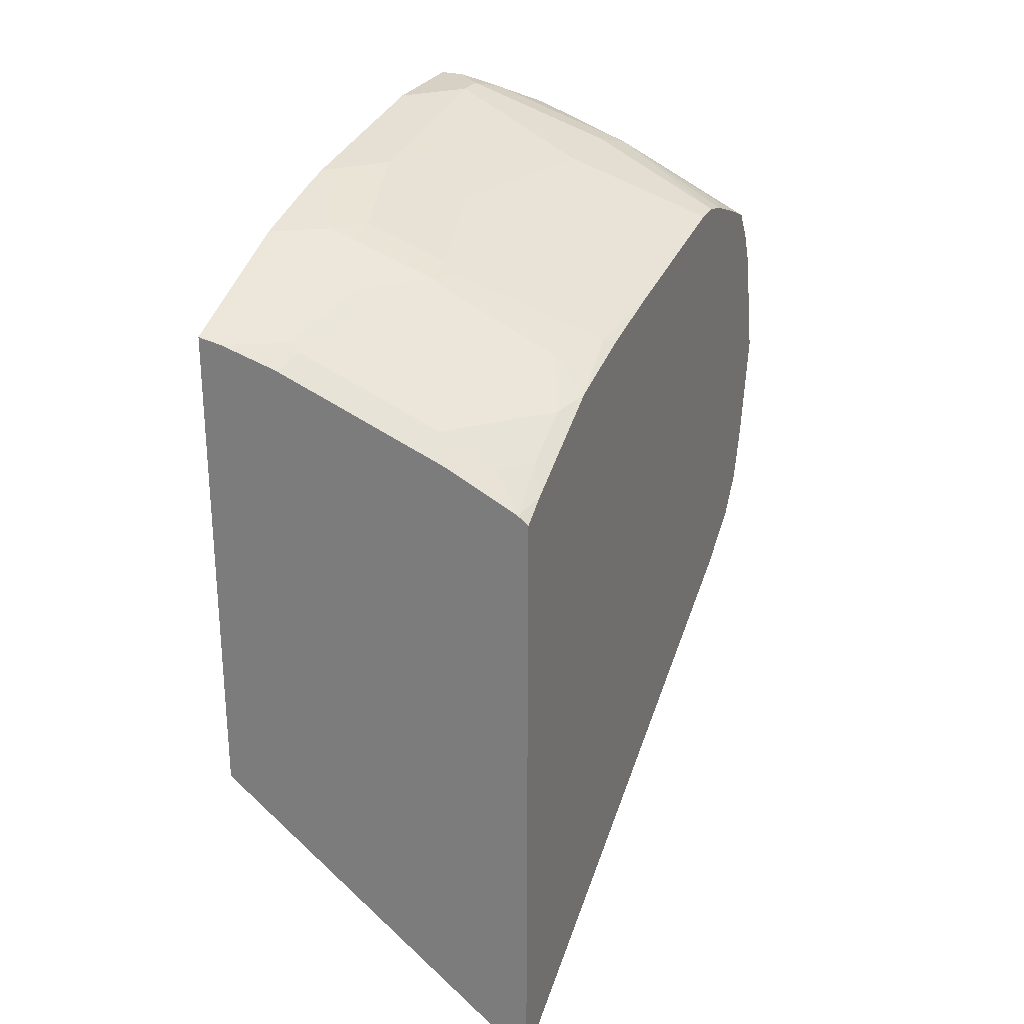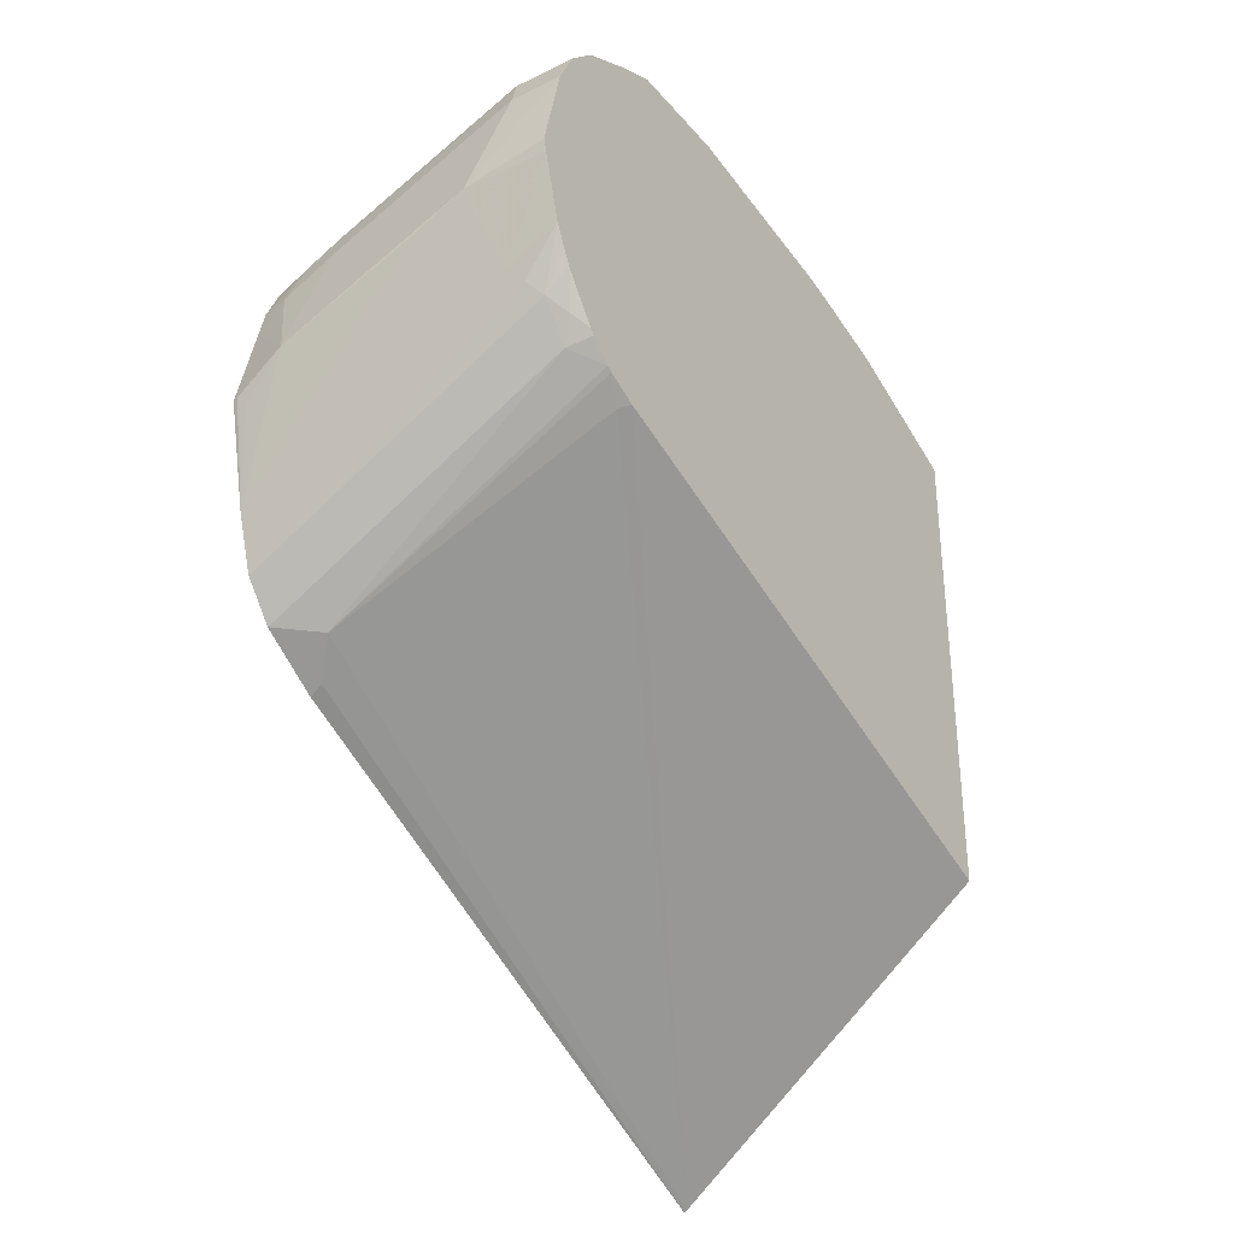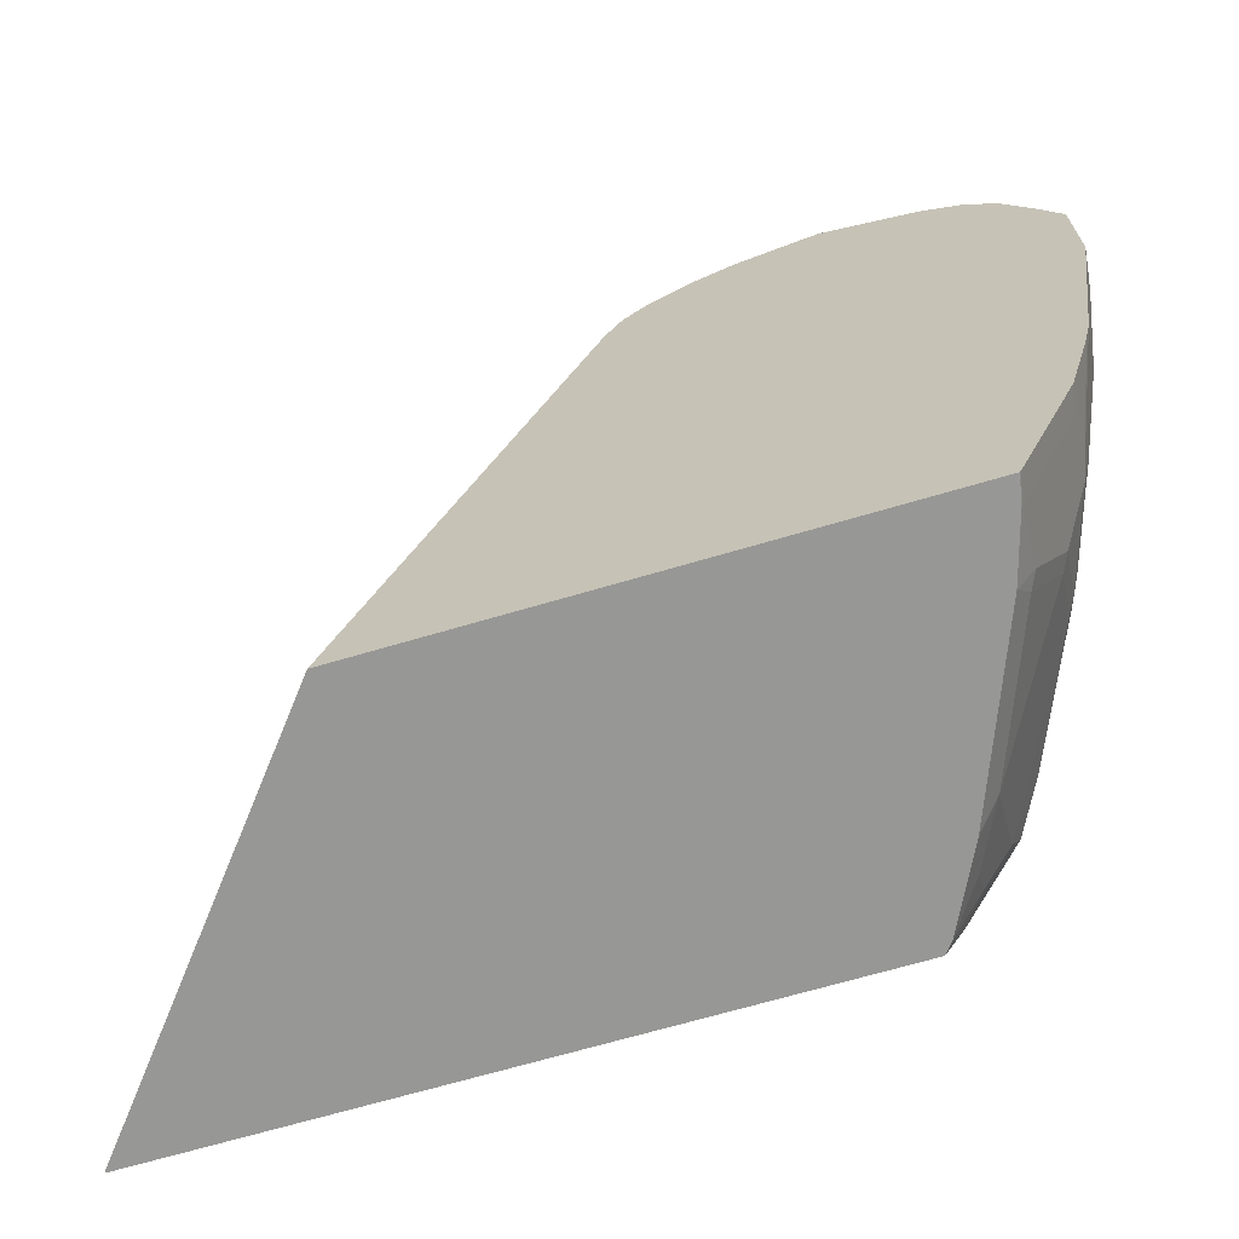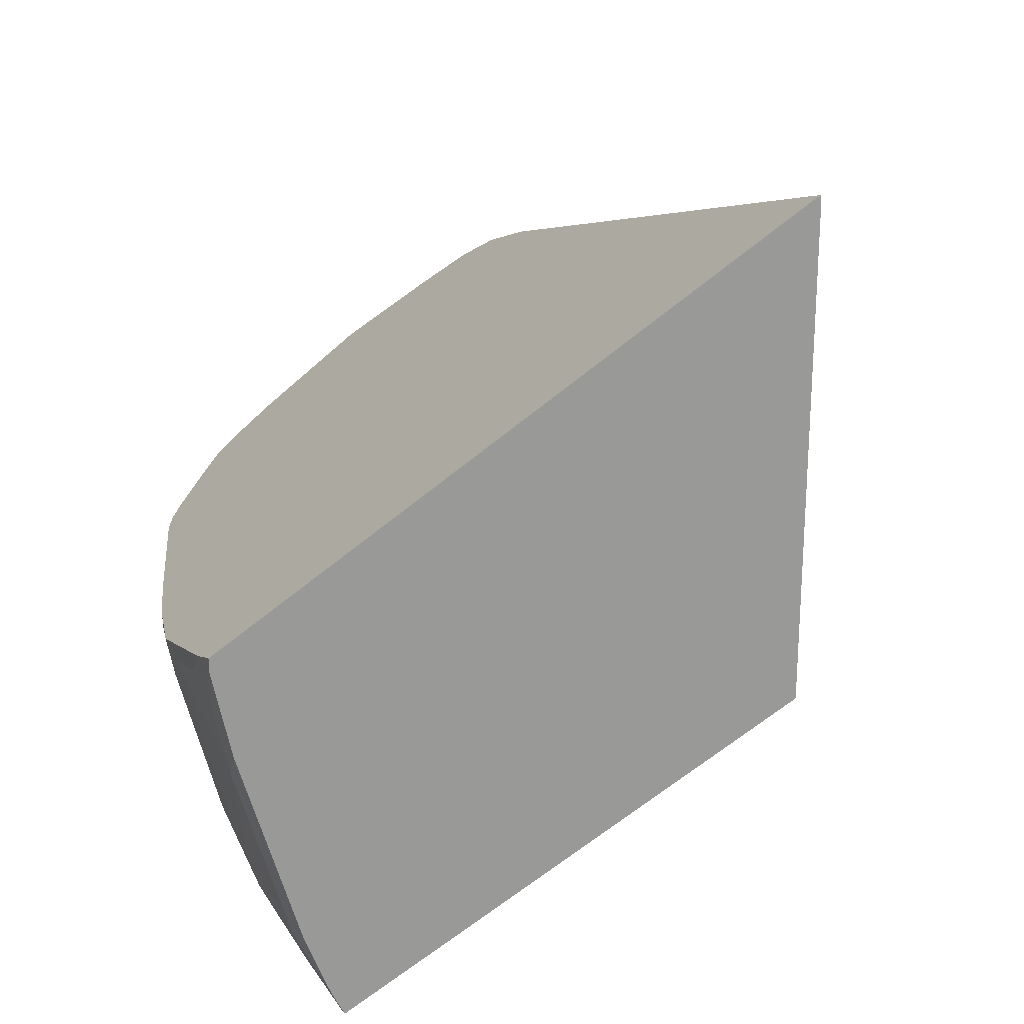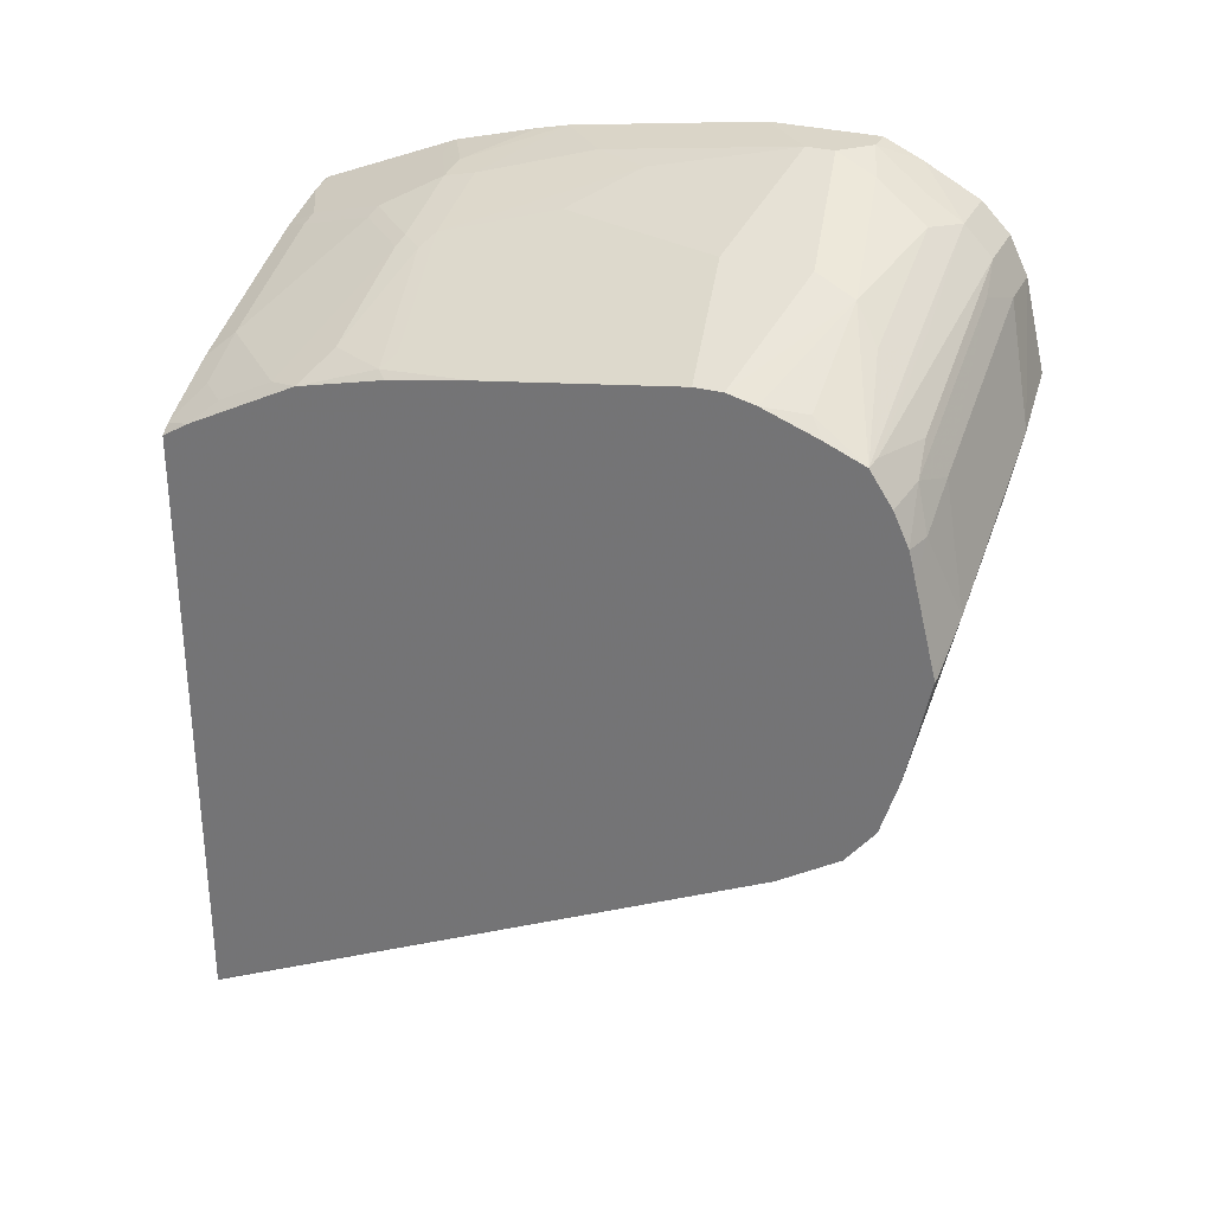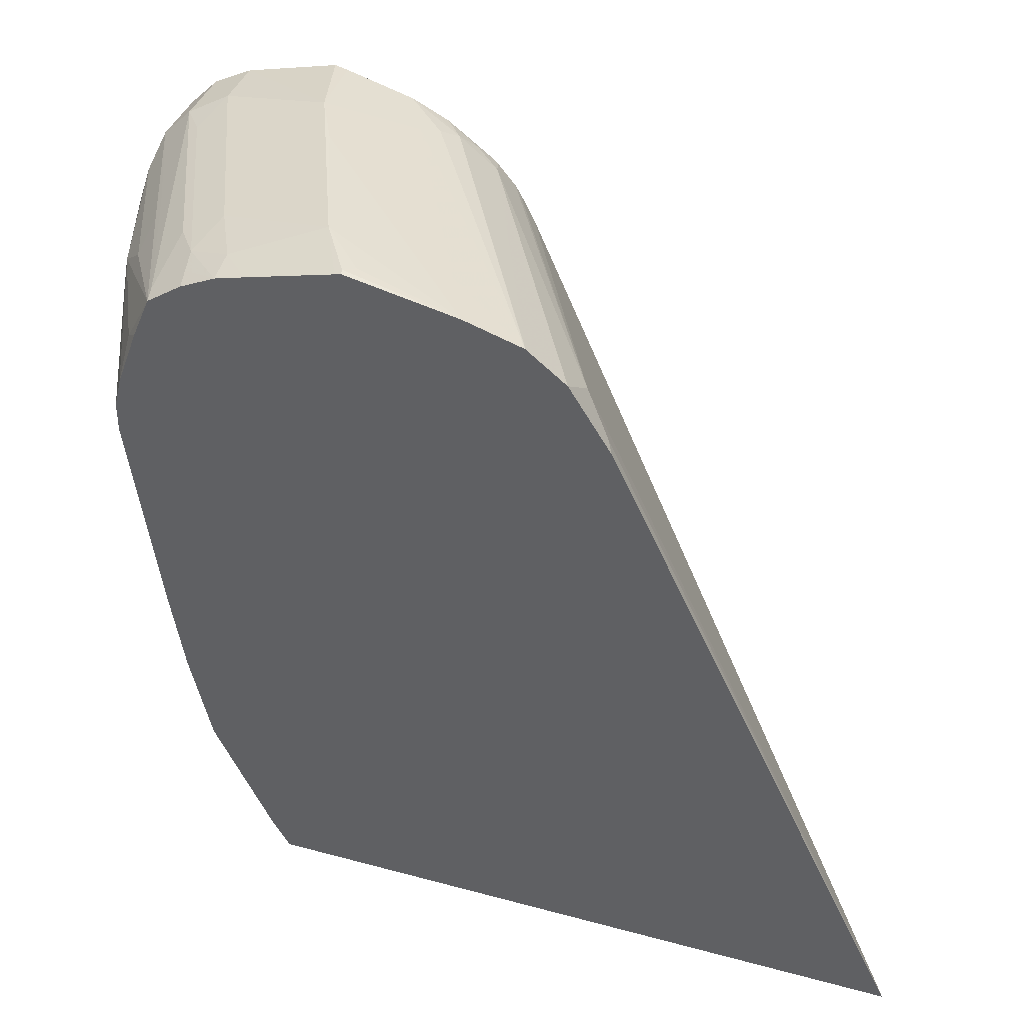
<metadata>
{"format":"obj","ext":"obj","renderer":"f3d","projection":"perspective","resolution":1024,"background":"white","views":[{"elev":26.7,"azim":22.3,"up":"+Z"},{"elev":-32.4,"azim":-146.2,"up":"+Z"},{"elev":-68.1,"azim":-73.5,"up":"+Y"},{"elev":-68.8,"azim":128.7,"up":"+Y"},{"elev":29.9,"azim":112.1,"up":"+Z"},{"elev":39.3,"azim":108.7,"up":"+Y"}]}
</metadata>
<code>
v 0.4069 0.01662 0.2683
v 0.4069 0.01949 0.2709
v 0.4069 0.0193 0.2709
v 0.4069 0.01662 0.2734
v 0.4067 0.01662 0.2684
v 0.4069 0.4283 0.4694
v 0.4069 0.01662 0.6998
v 0.4048 0.01662 0.2693
v 0.397 0.4309 0.4745
v 0.4069 0.4286 0.4696
v 0.4069 0.03629 0.7116
v 0.3998 0.01662 0.7054
v 0.177 0.01662 0.4531
v 0.177 0.4256 0.5941
v 0.184 0.4309 0.5907
v 0.3776 0.4502 0.4939
v 0.4067 0.4712 0.4971
v 0.4069 0.4712 0.497
v 0.4069 0.075 0.7309
v 0.397 0.05329 0.7262
v 0.397 0.01662 0.7069
v 0.3776 0.03391 0.7262
v 0.177 0.01662 0.7916
v 0.177 0.4472 0.6038
v 0.177 0.4511 0.6065
v 0.1937 0.4712 0.6132
v 0.4069 0.4713 0.4971
v 0.4069 0.1137 0.7503
v 0.397 0.09199 0.7456
v 0.3389 0.03391 0.7456
v 0.3583 0.01662 0.7262
v 0.1931 0.01662 0.7891
v 0.177 0.01667 0.7921
v 0.177 0.4656 0.6188
v 0.4069 0.4913 0.5227
v 0.177 0.4687 0.6223
v 0.184 0.4793 0.6294
v 0.1937 0.4914 0.6391
v 0.4069 0.114 0.7504
v 0.3809 0.1291 0.7681
v 0.3002 0.1307 0.8037
v 0.2808 0.1114 0.8037
v 0.2614 0.09199 0.8037
v 0.2421 0.03391 0.7843
v 0.2515 0.01662 0.7698
v 0.3482 0.01662 0.7311
v 0.3499 0.01662 0.7304
v 0.1937 0.01662 0.7889
v 0.1937 0.01697 0.7892
v 0.177 0.01905 0.7933
v 0.4069 0.4915 0.5229
v 0.177 0.4901 0.6511
v 0.177 0.4914 0.6528
v 0.177 0.4969 0.664
v 0.177 0.5035 0.6778
v 0.2033 0.4986 0.6488
v 0.4069 0.4916 0.5231
v 0.4069 0.1746 0.7648
v 0.4002 0.1679 0.7681
v 0.3034 0.1485 0.8069
v 0.2905 0.1332 0.8085
v 0.2518 0.09442 0.8085
v 0.2324 0.01662 0.7774
v 0.2324 0.03634 0.7892
v 0.213 0.07505 0.8085
v 0.1937 0.07747 0.8134
v 0.177 0.1159 0.832
v 0.213 0.5035 0.6584
v 0.177 0.5164 0.723
v 0.3679 0.5035 0.581
v 0.4067 0.5035 0.5617
v 0.4069 0.5035 0.5617
v 0.4069 0.2323 0.7745
v 0.3873 0.1743 0.7746
v 0.2905 0.1549 0.8134
v 0.2324 0.1332 0.8279
v 0.1937 0.1138 0.8279
v 0.213 0.1356 0.8327
v 0.177 0.1746 0.8473
v 0.2324 0.5229 0.7165
v 0.2711 0.5229 0.6972
v 0.177 0.5185 0.7315
v 0.4069 0.5036 0.5618
v 0.3679 0.5229 0.6584
v 0.397 0.518 0.6294
v 0.4067 0.2324 0.7746
v 0.4069 0.3678 0.7939
v 0.4067 0.3679 0.794
v 0.2905 0.2905 0.8327
v 0.2711 0.2324 0.8327
v 0.2324 0.2711 0.8521
v 0.2324 0.1549 0.8327
v 0.177 0.1963 0.8521
v 0.3486 0.5035 0.7359
v 0.177 0.5035 0.794
v 0.213 0.5035 0.794
v 0.4034 0.5196 0.6358
v 0.4069 0.5157 0.6197
v 0.3873 0.5035 0.7165
v 0.4069 0.5035 0.6972
v 0.4069 0.5179 0.6393
v 0.4069 0.3872 0.7939
v 0.4067 0.3873 0.794
v 0.213 0.3679 0.8715
v 0.3098 0.3485 0.8327
v 0.213 0.2324 0.8521
v 0.1937 0.3485 0.8715
v 0.177 0.3318 0.8715
v 0.3776 0.4938 0.7456
v 0.2421 0.4938 0.8037
v 0.177 0.4925 0.816
v 0.2195 0.4906 0.8198
v 0.4069 0.5189 0.6351
v 0.4069 0.4986 0.7167
v 0.4069 0.4069 0.789
v 0.3195 0.4357 0.8231
v 0.3098 0.4067 0.8327
v 0.213 0.3873 0.8715
v 0.177 0.4067 0.8715
v 0.355 0.4906 0.7617
v 0.397 0.4745 0.765
v 0.3938 0.4906 0.7423
v 0.177 0.4906 0.8198
v 0.3002 0.4745 0.8037
v 0.2195 0.4712 0.8392
v 0.4069 0.4879 0.7397
v 0.4069 0.4453 0.7746
v 0.397 0.4357 0.7843
v 0.3389 0.4551 0.8037
v 0.2421 0.4551 0.8424
v 0.2227 0.4163 0.8618
v 0.4069 0.4725 0.763
v 0.1937 0.4067 0.8715
v 0.177 0.4332 0.8593
v 0.177 0.4712 0.8392
v 0.213 0.4454 0.8521
v 0.3163 0.4712 0.8004
f 71 84 85
f 75 90 91
f 71 81 84
f 75 86 88
f 75 91 92
f 75 89 90
f 73 87 88
f 74 86 75
f 73 88 86
f 73 86 74
f 71 85 83
f 76 92 78
f 75 88 89
f 76 78 77
f 84 99 100
f 78 93 79
f 80 94 84
f 80 84 81
f 80 82 95
f 80 95 96
f 80 96 94
f 83 85 97
f 83 97 98
f 84 94 99
f 84 100 101
f 84 101 97
f 87 102 103
f 71 83 72
f 84 97 85
f 78 92 93
f 70 81 71
f 49 65 66
f 68 81 70
f 44 64 63
f 87 103 88
f 44 63 45
f 48 63 49
f 49 63 64
f 49 64 62
f 49 62 65
f 49 66 50
f 50 66 67
f 55 68 56
f 55 69 68
f 56 68 57
f 57 70 71
f 57 71 72
f 57 68 70
f 58 73 59
f 59 73 74
f 68 80 81
f 68 69 80
f 67 78 79
f 67 77 78
f 66 77 67
f 65 77 66
f 69 82 80
f 62 77 65
f 61 76 62
f 61 92 76
f 61 75 92
f 60 75 61
f 59 75 60
f 59 74 75
f 62 76 77
f 88 103 118
f 125 135 134
f 88 104 105
f 112 121 120
f 112 123 135
f 112 135 125
f 112 125 124
f 114 122 126
f 115 127 128
f 115 128 116
f 116 129 130
f 116 130 131
f 116 131 117
f 116 128 132
f 116 132 129
f 117 131 118
f 118 131 133
f 112 124 121
f 119 133 134
f 121 126 122
f 121 124 132
f 124 125 132
f 125 134 136
f 125 136 130
f 125 130 129
f 125 129 137
f 125 137 132
f 127 132 128
f 129 132 137
f 130 136 133
f 130 133 131
f 43 64 44
f 133 136 134
f 121 132 126
f 111 123 112
f 110 112 120
f 109 110 120
f 88 105 89
f 89 105 104
f 89 104 91
f 89 91 90
f 91 104 106
f 91 106 92
f 92 106 93
f 93 106 104
f 93 104 107
f 93 107 108
f 94 109 99
f 94 96 110
f 94 110 109
f 95 111 96
f 96 111 112
f 96 112 110
f 97 101 113
f 109 122 114
f 109 121 122
f 109 120 121
f 104 108 107
f 104 119 108
f 104 133 119
f 88 118 104
f 104 118 133
f 103 116 117
f 103 115 116
f 102 115 103
f 99 109 114
f 99 114 100
f 97 113 98
f 103 117 118
f 43 62 64
f 11 29 20
f 42 61 62
f 2 127 115
f 2 115 102
f 2 102 87
f 2 87 73
f 2 73 58
f 2 58 39
f 2 39 28
f 2 28 19
f 2 19 11
f 2 11 7
f 2 7 4
f 2 4 3
f 5 8 9
f 5 9 6
f 2 132 127
f 6 9 10
f 8 13 14
f 8 14 15
f 8 15 16
f 8 16 9
f 9 16 17
f 9 17 10
f 10 17 18
f 11 19 29
f 11 20 12
f 12 20 22
f 12 22 21
f 13 23 33
f 13 33 50
f 13 50 67
f 7 11 12
f 13 67 79
f 2 126 132
f 2 100 114
f 1 2 3
f 1 3 4
f 1 4 7
f 1 7 12
f 1 12 21
f 1 21 31
f 1 31 47
f 1 47 46
f 1 46 45
f 1 45 63
f 1 63 48
f 1 48 32
f 1 32 23
f 1 23 13
f 2 114 126
f 1 13 8
f 1 5 6
f 1 6 2
f 2 6 10
f 2 10 18
f 2 18 27
f 2 27 35
f 2 35 51
f 2 51 57
f 2 57 72
f 42 62 43
f 2 83 98
f 2 98 113
f 2 113 101
f 2 101 100
f 1 8 5
f 13 79 93
f 2 72 83
f 13 108 119
f 26 38 35
f 28 39 29
f 29 39 40
f 29 40 41
f 29 41 42
f 29 42 43
f 29 43 30
f 30 44 45
f 30 45 46
f 30 46 47
f 30 47 31
f 30 43 44
f 32 48 49
f 32 49 50
f 26 37 38
f 32 50 33
f 36 52 37
f 37 53 38
f 38 53 54
f 38 54 55
f 38 55 56
f 38 56 57
f 38 57 51
f 39 58 59
f 39 59 40
f 40 59 60
f 40 60 61
f 40 61 41
f 41 61 42
f 13 93 108
f 35 38 51
f 26 36 37
f 37 52 53
f 26 35 27
f 13 119 134
f 26 34 36
f 13 134 135
f 13 135 123
f 13 123 111
f 13 111 95
f 13 95 82
f 13 69 55
f 13 55 54
f 13 54 53
f 13 53 52
f 13 52 36
f 13 36 34
f 13 34 25
f 13 25 24
f 13 82 69
f 14 24 15
f 23 32 33
f 13 24 14
f 22 29 30
f 21 30 31
f 20 29 22
f 19 28 29
f 21 22 30
f 17 27 18
f 16 26 17
f 16 25 26
f 16 24 25
f 15 24 16
f 17 26 27
f 25 34 26

</code>
